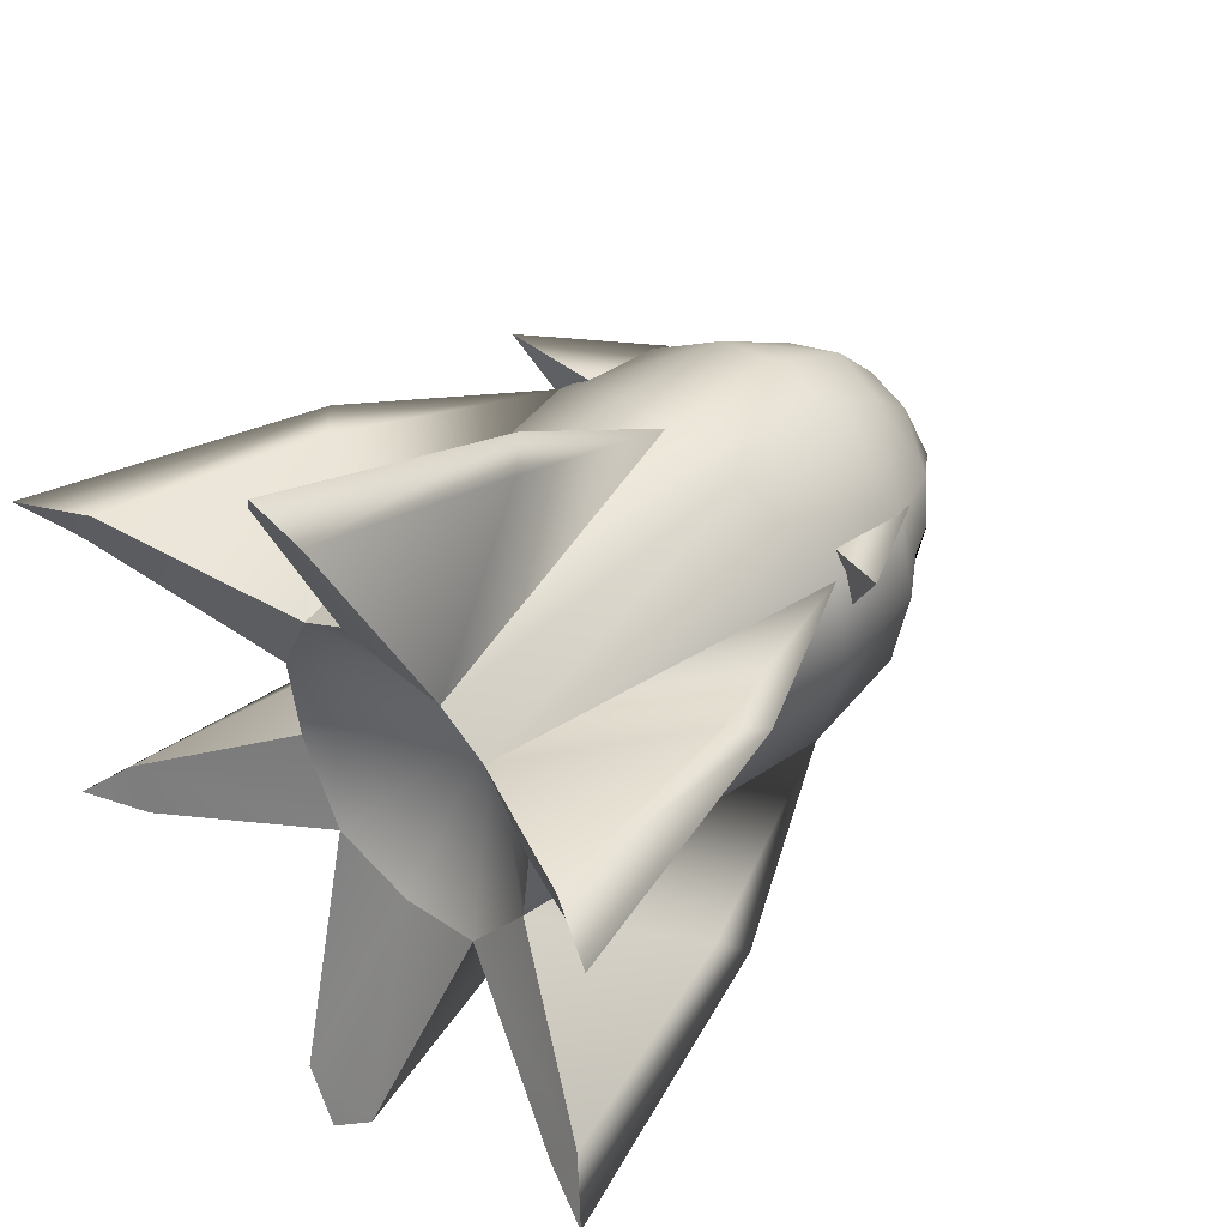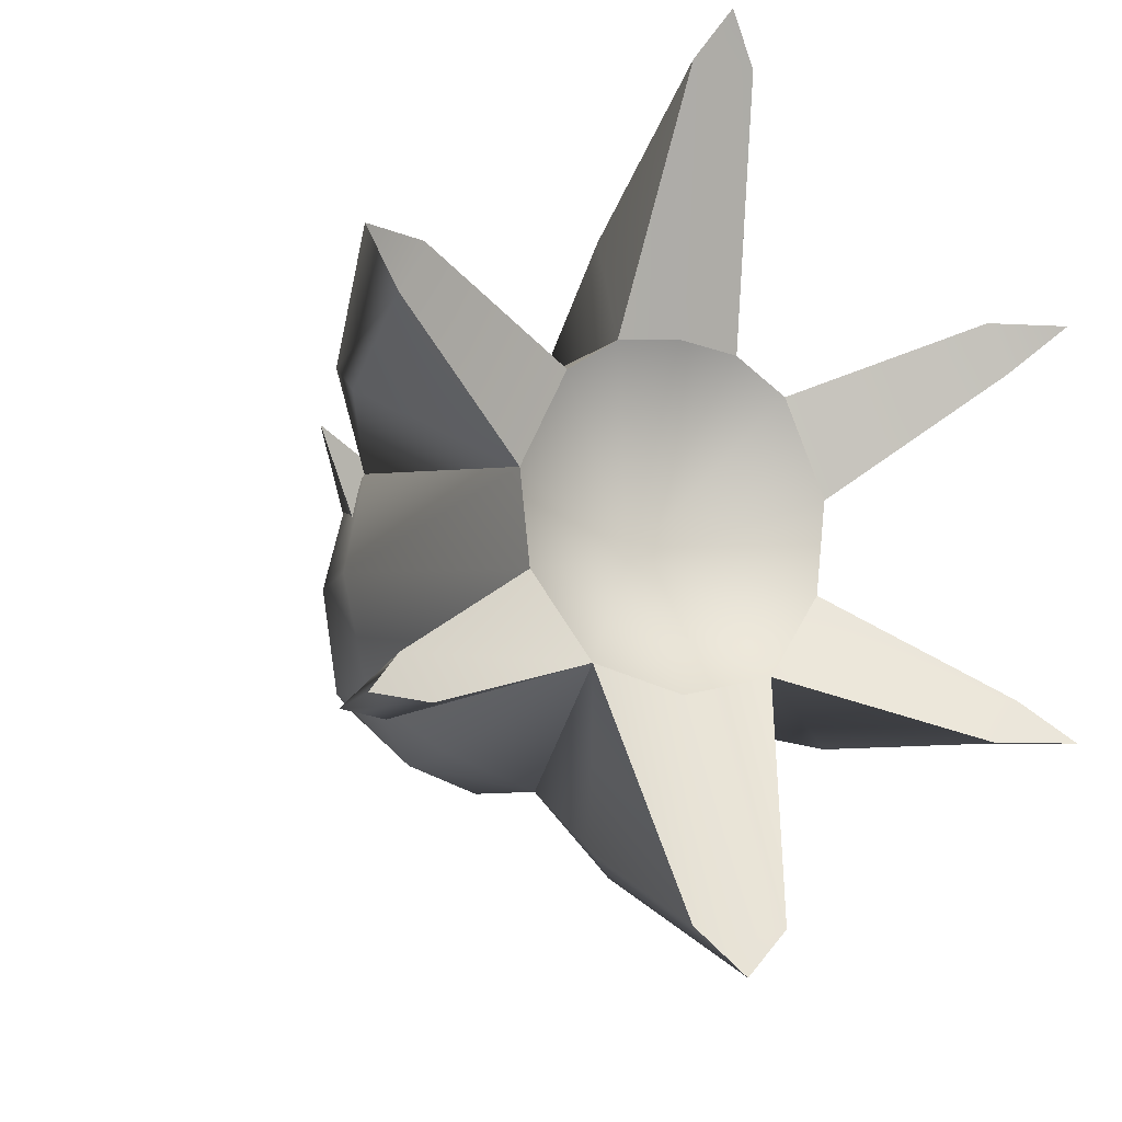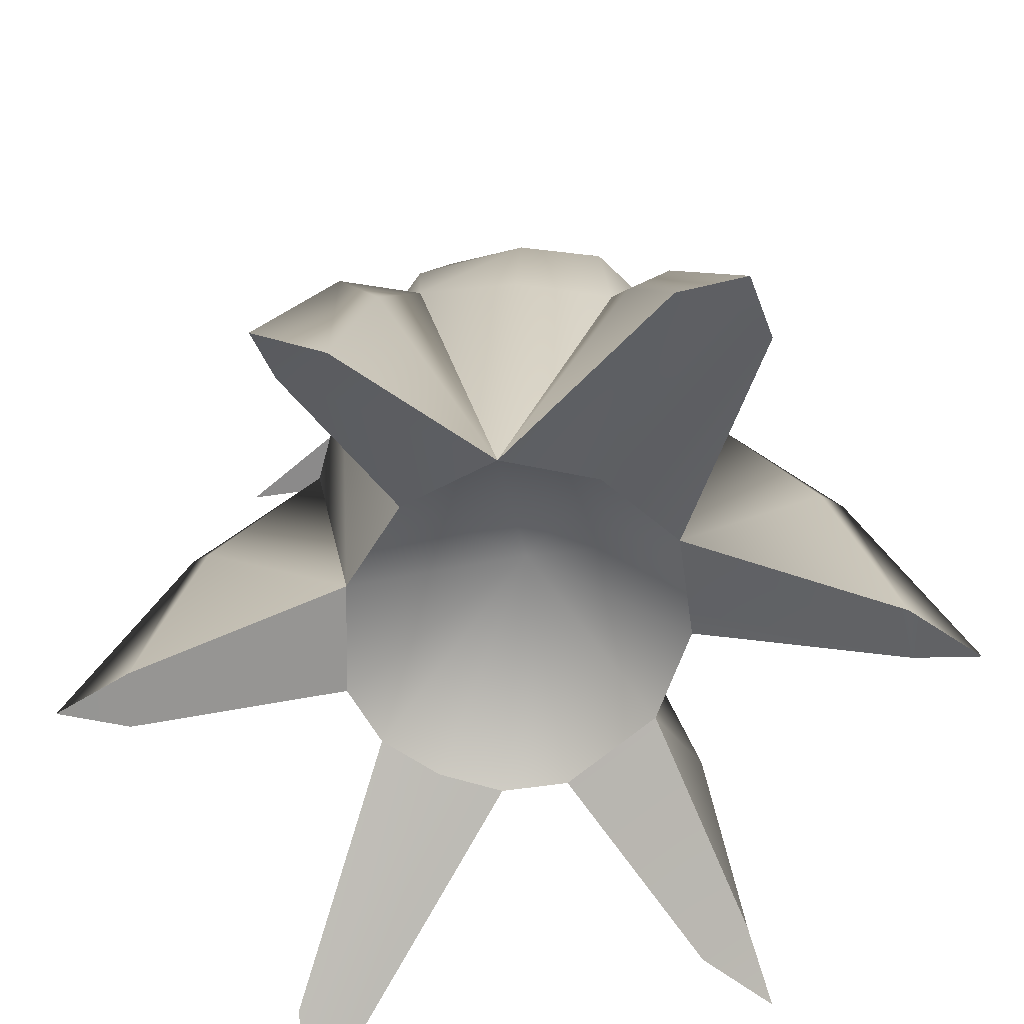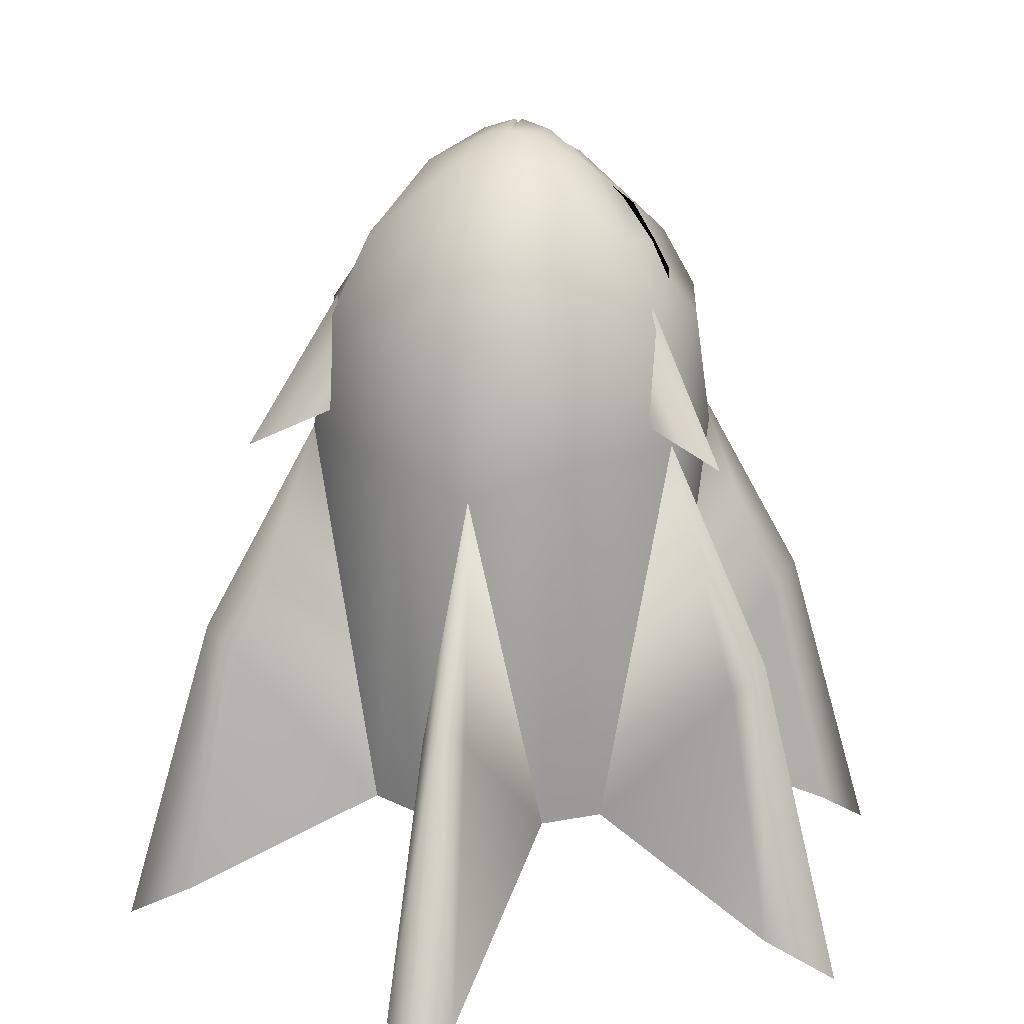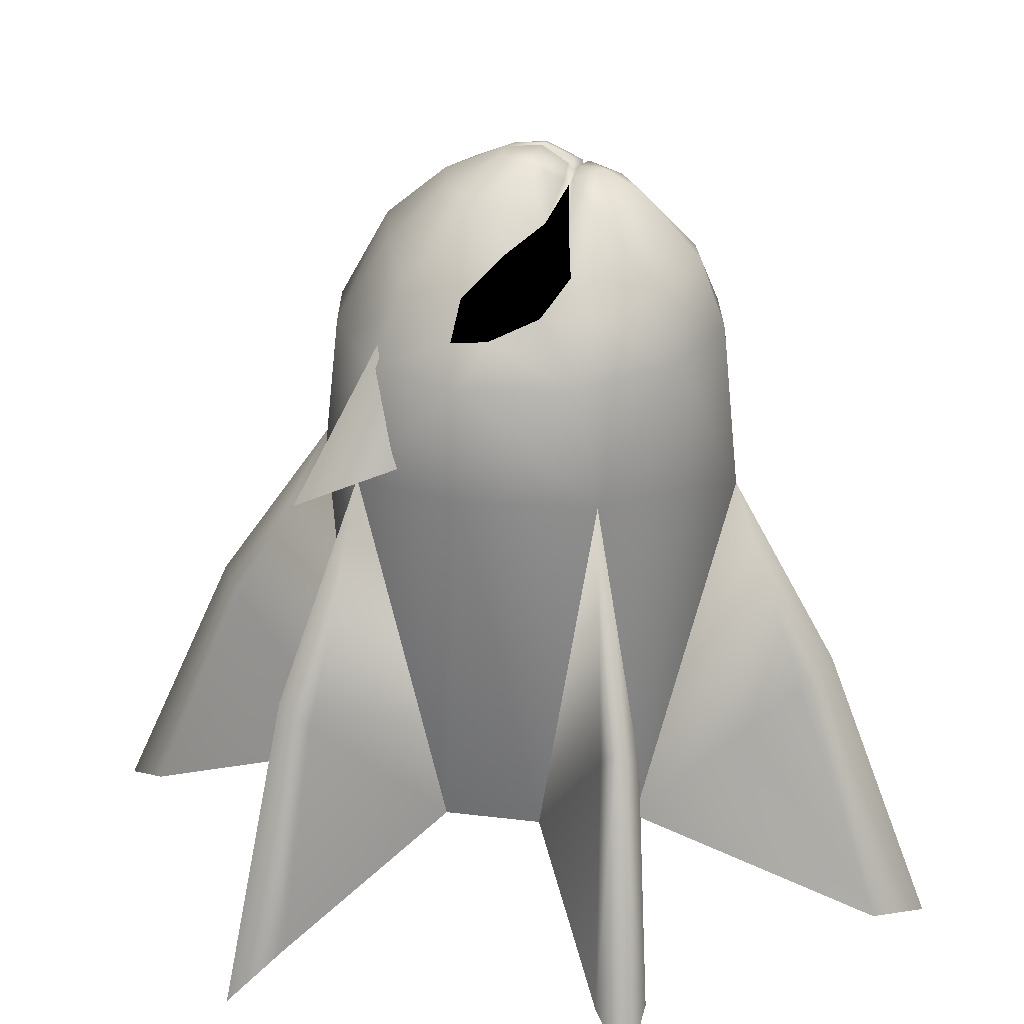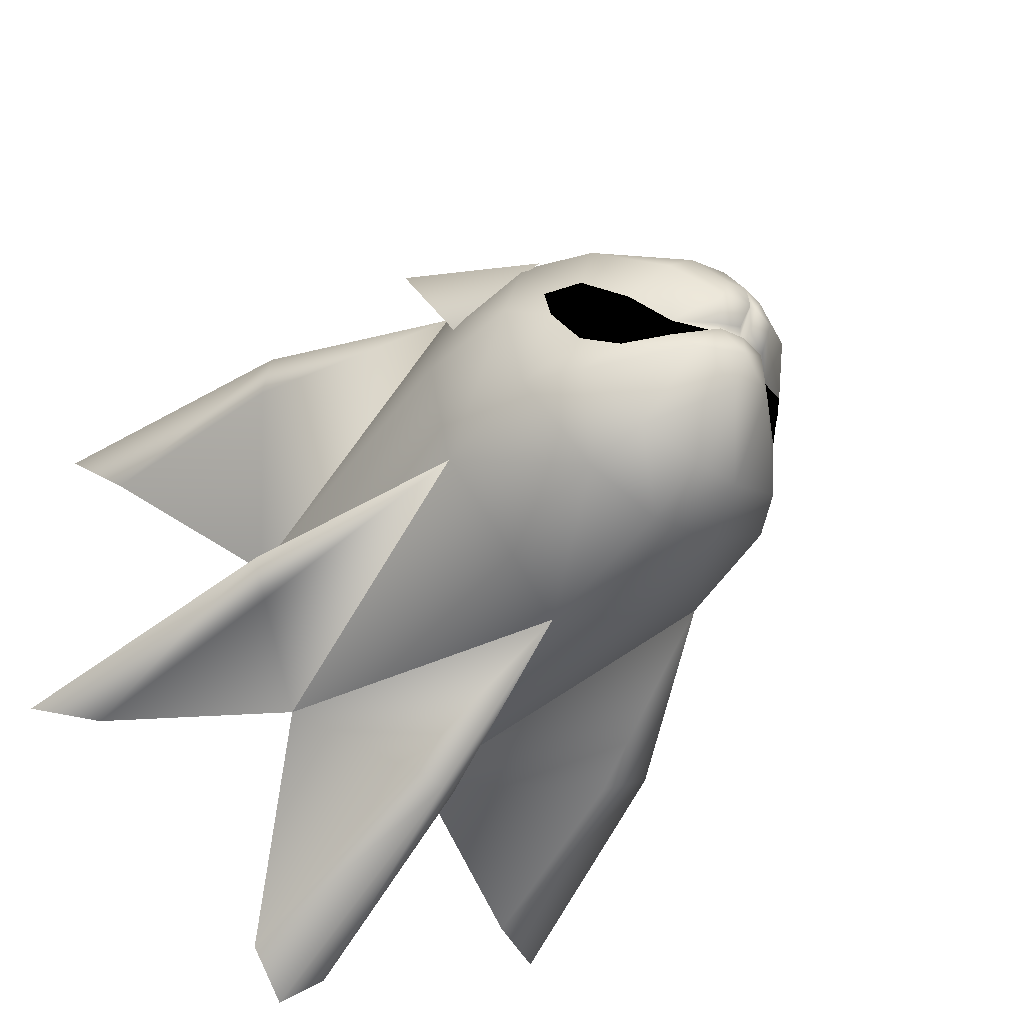
<metadata>
{"format":"obj","ext":"obj","renderer":"f3d","projection":"perspective","resolution":1024,"background":"white","views":[{"elev":48.3,"azim":-135.5,"up":"+Y"},{"elev":-12.6,"azim":156.1,"up":"+Y"},{"elev":-64.5,"azim":-25.8,"up":"+Z"},{"elev":16.7,"azim":-167.8,"up":"+Z"},{"elev":26.9,"azim":-72.7,"up":"+Z"},{"elev":-49.0,"azim":-39.0,"up":"+Y"}]}
</metadata>
<code>
v -2.166 1.553 0.3031
v -0.9248 2.414 0.102
v -1.399 1.764 -4.324
v -0.8696 2.249 1.683
v -1.957 1.437 1.649
v -0.7114 1.639 2.711
v -1.563 1.136 2.578
v -0.5625 0.9688 3.393
v -0.9819 0.4897 3.377
v -0.2661 0.3896 3.714
v -0.4043 0.03906 3.713
v -0.0415 -0.02344 3.824
v -0.3794 -0.395 3.546
v -0.09619 -0.3564 3.659
v 0 -0.3862 3.545
v 0 -0.006348 3.774
v 0.09619 -0.3564 3.659
v 0.0415 -0.02344 3.824
v 0.3794 -0.395 3.546
v 0.4043 0.03906 3.713
v 0.7949 -0.292 3.159
v 0.9819 0.4897 3.377
v 1.293 0.0249 2.933
v 1.563 1.136 2.578
v 1.709 0.4199 2.509
v 1.957 1.437 1.649
v 1.935 0.4741 2.05
v -2.004 -1.06 1.693
v -1.604 -0.4795 2.332
v -1.87 0.05225 2.093
v -1.607 -1.133 2.348
v -0.9707 -1.937 1.746
v -0.7686 -1.687 2.48
v 0 -2.25 1.798
v 0 -1.942 2.62
v 0.7686 -1.687 2.48
v 0 -1.218 3.371
v 0.6021 -0.8154 3.338
v 0 -0.7583 3.601
v 0.3428 -0.4834 3.552
v 0 -0.4468 3.6
v 0.2856 -0.4253 3.468
v 0 -0.3862 3.545
v -0.7661 2.189 -4.326
v 0 2.744 -0.1788
v 0 2.51 1.676
v 0.9248 2.414 0.102
v 0.8696 2.249 1.683
v 2.166 1.553 0.3031
v 2.246 0.2944 1.624
v 1.87 0.05225 2.093
v 0 1.898 2.78
v 0 1.166 3.412
v 0 0.4497 3.741
v -2.246 0.2944 1.624
v -1.935 0.4741 2.05
v -2.071 -1.313 0.3031
v -1.079 -1.985 0.1566
v 0 -2.461 -0.1788
v -1.117 -1.597 -4.383
v -0.2856 -0.4253 3.468
v -0.3428 -0.4834 3.552
v -0.8081 -0.5757 3.145
v -0.6021 -0.8154 3.338
v -1.288 -0.7441 2.734
v 0.7114 1.639 2.711
v 0.5625 0.9688 3.393
v 0.2661 0.3896 3.714
v 2.004 -1.06 1.693
v 1.604 -0.4795 2.332
v 2.071 -1.313 0.3031
v 2.417 0.2451 0.3183
v 1.815 -0.564 -4.245
v 1.943 0.5869 -4.246
v -1.709 0.4199 2.509
v -2.417 0.2451 0.3183
v -1.943 0.5869 -4.246
v -1.815 -0.564 -4.245
v -0.3652 -3.446 -2.653
v -1.117 -1.597 -4.383
v -0.5586 -4.56 -5.657
v 0 -2.461 -0.1788
v 0 -3.749 -2.379
v 0.3652 -3.446 -2.653
v 0.5586 -4.56 -5.657
v 1.117 -1.597 -4.383
v 1.288 -0.7441 2.734
v 0.8081 -0.5757 3.145
v 1.607 -1.133 2.348
v 0.9707 -1.937 1.746
v 1.079 -1.985 0.1566
v 1.117 -1.597 -4.383
v -3.286 -1.916 -2.131
v -4.25 -2.366 -5.817
v -3.414 -2.364 -5.449
v -3.763 -1.847 -5.379
v -3.048 -1.663 -2.442
v -1.815 -0.564 -4.245
v -2.071 -1.313 0.3031
v -3.398 2.138 -2.131
v -4.37 2.581 -5.817
v -3.814 2.05 -5.344
v -3.542 2.639 -5.383
v -3.026 2.189 -2.493
v -1.399 1.764 -4.324
v -2.166 1.553 0.3031
v 0 4.249 -2.379
v 0 5.793 -5.817
v -0.3828 5.205 -5.561
v 0.3828 5.205 -5.561
v 0.2441 3.979 -2.65
v 0.7661 2.189 -4.326
v 0 2.744 -0.1788
v -2.851 -2.069 -2.511
v -0.3828 5.205 -5.561
v 0 2.273 -4.383
v -0.7661 2.189 -4.326
v 0 5.246 -5.589
v 0 5.793 -5.817
v 0.3828 5.205 -5.561
v 0 -1.882 -4.383
v -0.5586 -4.56 -5.657
v -1.117 -1.597 -4.383
v 0 -4.703 -5.657
v 0.5586 -4.56 -5.657
v 0 -5.097 -5.817
v -3.298 1.793 -2.454
v -1.943 0.5869 -4.246
v -0.2441 3.979 -2.65
v -0.7661 2.189 -4.326
v -0.2856 -0.4253 3.468
v -0.7949 -0.292 3.159
v 3.286 -1.916 -2.131
v 3.414 -2.364 -5.449
v 4.25 -2.366 -5.817
v 2.851 -2.069 -2.511
v 2.071 -1.313 0.3031
v 3.763 -1.847 -5.379
v 3.048 -1.663 -2.442
v 1.815 -0.564 -4.245
v 3.398 2.138 -2.131
v 3.814 2.05 -5.344
v 4.37 2.581 -5.817
v 3.298 1.793 -2.454
v 2.166 1.553 0.3031
v 1.943 0.5869 -4.246
v 3.542 2.639 -5.383
v 3.026 2.189 -2.493
v 1.399 1.764 -4.324
v -3.763 -1.847 -5.379
v -3.414 -2.364 -5.449
v -4.25 -2.366 -5.817
v -1.815 -0.564 -4.245
v 3.542 2.639 -5.383
v 1.943 0.5869 -4.246
v 1.399 1.764 -4.324
v 3.814 2.05 -5.344
v 4.37 2.581 -5.817
v 0 2.273 -4.383
v 0 -0.03857 -2.911
v -0.7661 2.189 -4.326
v 0.7661 2.189 -4.326
v 3.414 -2.364 -5.449
v 3.763 -1.847 -5.379
v 4.25 -2.366 -5.817
v 1.117 -1.597 -4.383
v 1.399 1.764 -4.324
v 0.7661 2.189 -4.326
v 0 -1.882 -4.383
v -1.117 -1.597 -4.383
v 1.117 -1.597 -4.383
v -1.885 1.368 1.896
v -2.809 2.098 0.1767
v -2.225 1.009 0.5443
v -1.925 1.699 0.5443
v 0.2856 -0.4253 3.468
v -1.943 0.5869 -4.246
v -3.542 2.639 -5.383
v -1.399 1.764 -4.324
v -3.814 2.05 -5.344
v 2.809 2.098 0.1767
v 1.885 1.368 1.896
v 2.225 1.009 0.5443
v 1.925 1.699 0.5443
v 0 -5.097 -5.817
v 0.7661 2.189 -4.326
v -1.293 0.0249 2.933
v -1.399 1.764 -4.324
v -0.7661 2.189 -4.326
v -1.815 -0.564 -4.245
v -1.943 0.5869 -4.246
v -1.117 -1.597 -4.383
v -1.815 -0.564 -4.245
v -1.943 0.5869 -4.246
v -1.399 1.764 -4.324
v -1.925 1.699 0.5443
v -2.225 1.009 0.5443
v -2.809 2.098 0.1767
v -4.37 2.581 -5.817
v 1.399 1.764 -4.324
v 0.7661 2.189 -4.326
v 1.815 -0.564 -4.245
v 1.943 0.5869 -4.246
v 1.117 -1.597 -4.383
v 1.815 -0.564 -4.245
v 1.943 0.5869 -4.246
v 1.399 1.764 -4.324
v 1.815 -0.564 -4.245
v 2.225 1.009 0.5443
v 1.925 1.699 0.5443
v 2.809 2.098 0.1767
g polygon0
f 1 2 3
f 1 4 2
f 5 4 1
f 5 6 4
f 7 6 5
f 7 8 6
f 9 8 7
f 9 10 8
f 11 10 9
f 11 12 10
f 13 12 11
f 13 14 12
f 15 14 13
f 15 16 14
f 17 16 15
f 17 18 16
f 19 18 17
f 19 20 18
f 21 20 19
f 21 22 20
f 23 22 21
f 23 24 22
f 25 24 23
f 25 26 24
f 27 26 25
f 28 29 30
f 28 31 29
f 32 31 28
f 32 33 31
f 34 33 32
f 34 35 33
f 36 35 34
f 36 37 35
f 38 37 36
f 38 39 37
f 40 39 38
f 40 41 39
f 42 41 40
f 42 43 41
f 2 44 3
f 2 45 44
f 46 45 2
f 46 47 45
f 48 47 46
f 48 49 47
f 26 49 48
f 26 50 49
f 27 50 26
f 27 51 50
f 4 46 2
f 4 52 46
f 6 52 4
f 6 53 52
f 8 53 6
f 8 54 53
f 10 54 8
f 10 12 54
f 55 30 56
f 55 28 30
f 57 28 55
f 57 32 28
f 58 32 57
f 58 59 32
f 60 59 58
f 61 41 43
f 61 62 41
f 63 62 61
f 63 64 62
f 65 64 63
f 65 31 64
f 29 31 65
f 52 48 46
f 52 66 48
f 53 66 52
f 53 67 66
f 54 67 53
f 54 68 67
f 69 51 70
f 69 50 51
f 71 50 69
f 71 72 50
f 73 72 71
f 73 74 72
f 16 12 14
f 16 54 12
f 18 54 16
f 18 68 54
f 20 68 18
f 20 22 68
f 5 56 75
f 5 55 56
f 1 55 5
f 1 76 55
f 77 76 1
f 77 78 76
f 79 80 81
f 79 82 80
f 83 82 79
f 83 84 82
f 85 84 83
f 85 86 84
f 38 87 88
f 38 89 87
f 36 89 38
f 36 90 89
f 34 90 36
f 66 26 48
f 66 24 26
f 67 24 66
f 67 22 24
f 68 22 67
f 59 34 32
f 59 90 34
f 91 90 59
f 91 71 90
f 92 71 91
f 93 94 95
f 93 96 94
f 97 96 93
f 97 98 96
f 99 98 97
f 100 101 102
f 100 103 101
f 104 103 100
f 104 105 103
f 106 105 104
f 107 108 109
f 107 110 108
f 111 110 107
f 111 112 110
f 113 112 111
f 93 99 97
f 93 114 99
f 95 114 93
f 95 80 114
f 115 116 117
f 115 118 116
f 119 118 115
f 119 120 118
f 121 122 123
f 121 124 122
f 125 124 121
f 125 126 124
f 100 106 104
f 100 127 106
f 102 127 100
f 102 128 127
f 107 113 111
f 107 129 113
f 109 129 107
f 109 130 129
f 13 131 15
f 13 132 131
f 11 132 13
f 11 9 132
f 89 70 87
f 89 69 70
f 90 69 89
f 90 71 69
f 133 134 135
f 133 136 134
f 137 136 133
f 137 86 136
f 138 133 135
f 138 139 133
f 140 139 138
f 140 137 139
f 141 142 143
f 141 144 142
f 145 144 141
f 145 146 144
f 147 141 143
f 147 148 141
f 149 148 147
f 149 145 148
f 150 151 152
f 150 123 151
f 153 123 150
f 33 64 31
f 33 37 64
f 35 37 33
f 39 64 37
f 39 62 64
f 41 62 39
f 154 155 156
f 154 157 155
f 158 157 154
f 159 160 161
f 159 162 160
f 163 164 165
f 163 166 164
f 167 47 49
f 167 168 47
f 160 169 170
f 160 171 169
f 172 173 174
f 172 175 173
f 15 19 17
f 15 176 19
f 40 88 42
f 40 38 88
f 177 178 179
f 177 180 178
f 181 182 183
f 181 184 182
f 81 83 79
f 81 185 83
f 49 72 74
f 49 50 72
f 57 76 78
f 57 55 76
f 116 120 186
f 116 118 120
f 9 187 132
f 9 7 187
f 7 75 187
f 7 5 75
f 160 188 189
f 160 190 191
f 160 192 193
f 160 194 195
f 124 126 122
f 196 197 198
f 178 180 199
f 200 160 201
f 202 160 203
f 204 160 205
f 206 160 207
f 166 125 121
f 208 164 166
f 209 210 211
f 99 114 80
f 106 127 128
f 113 129 130
f 82 84 86
f 185 85 83
f 57 60 58
f 91 59 92
f 168 45 47
f 19 176 21
f 134 136 86
f 133 139 137
f 142 144 146
f 141 148 145
v -0.7949 -0.292 3.159
v -0.8081 -0.5757 3.145
v -0.2856 -0.4253 3.468
v -1.288 -0.7441 2.734
v -1.293 0.0249 2.933
v -1.604 -0.4795 2.332
v -1.709 0.4199 2.509
v -1.87 0.05225 2.093
v -1.935 0.4741 2.05
v 0.8081 -0.5757 3.145
v 0.7949 -0.292 3.159
v 0.2856 -0.4253 3.468
v 1.288 -0.7441 2.734
v 1.293 0.0249 2.933
v 1.604 -0.4795 2.332
v 1.709 0.4199 2.509
v 1.87 0.05225 2.093
v 1.935 0.4741 2.05
g polygon1
f 212 213 214
f 212 215 213
f 216 215 212
f 216 217 215
f 218 217 216
f 218 219 217
f 220 219 218
f 221 222 223
f 221 224 222
f 224 225 222
f 224 226 225
f 226 227 225
f 226 228 227
f 229 227 228

</code>
